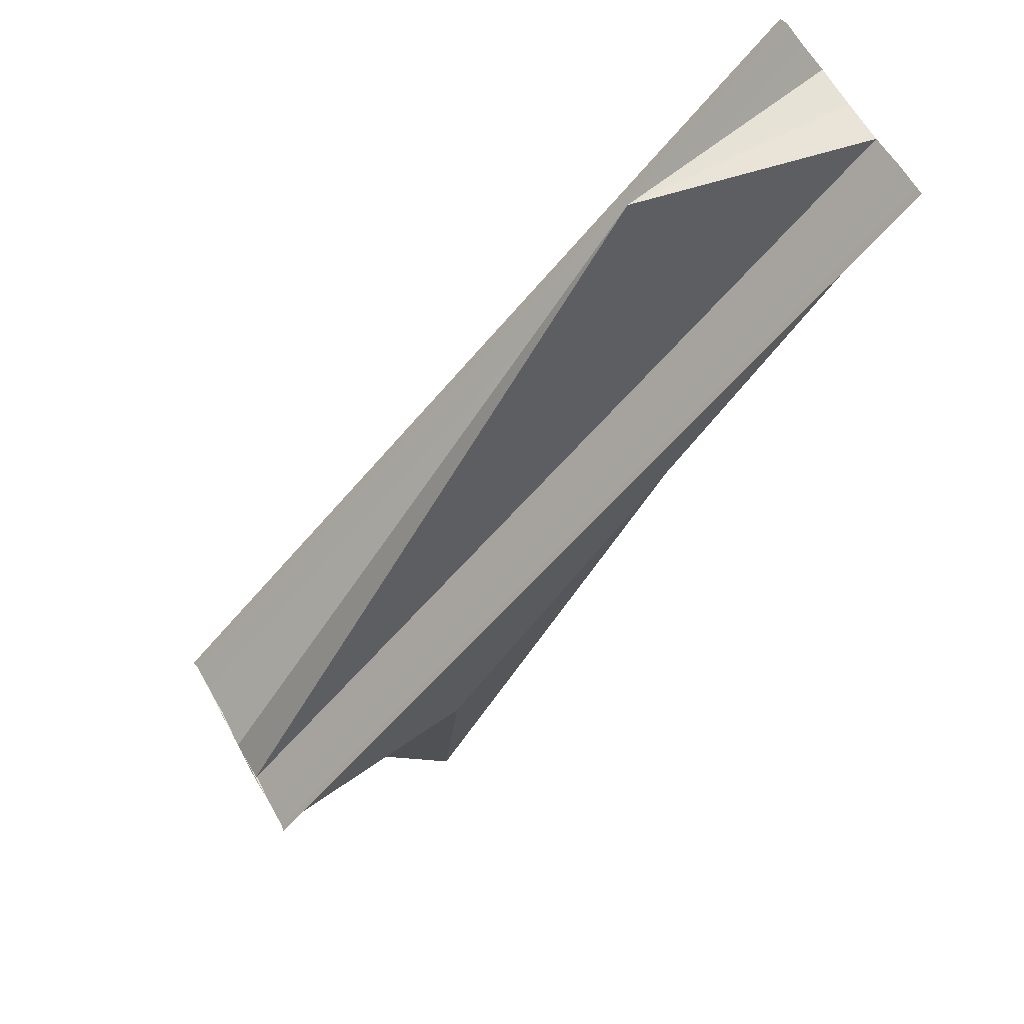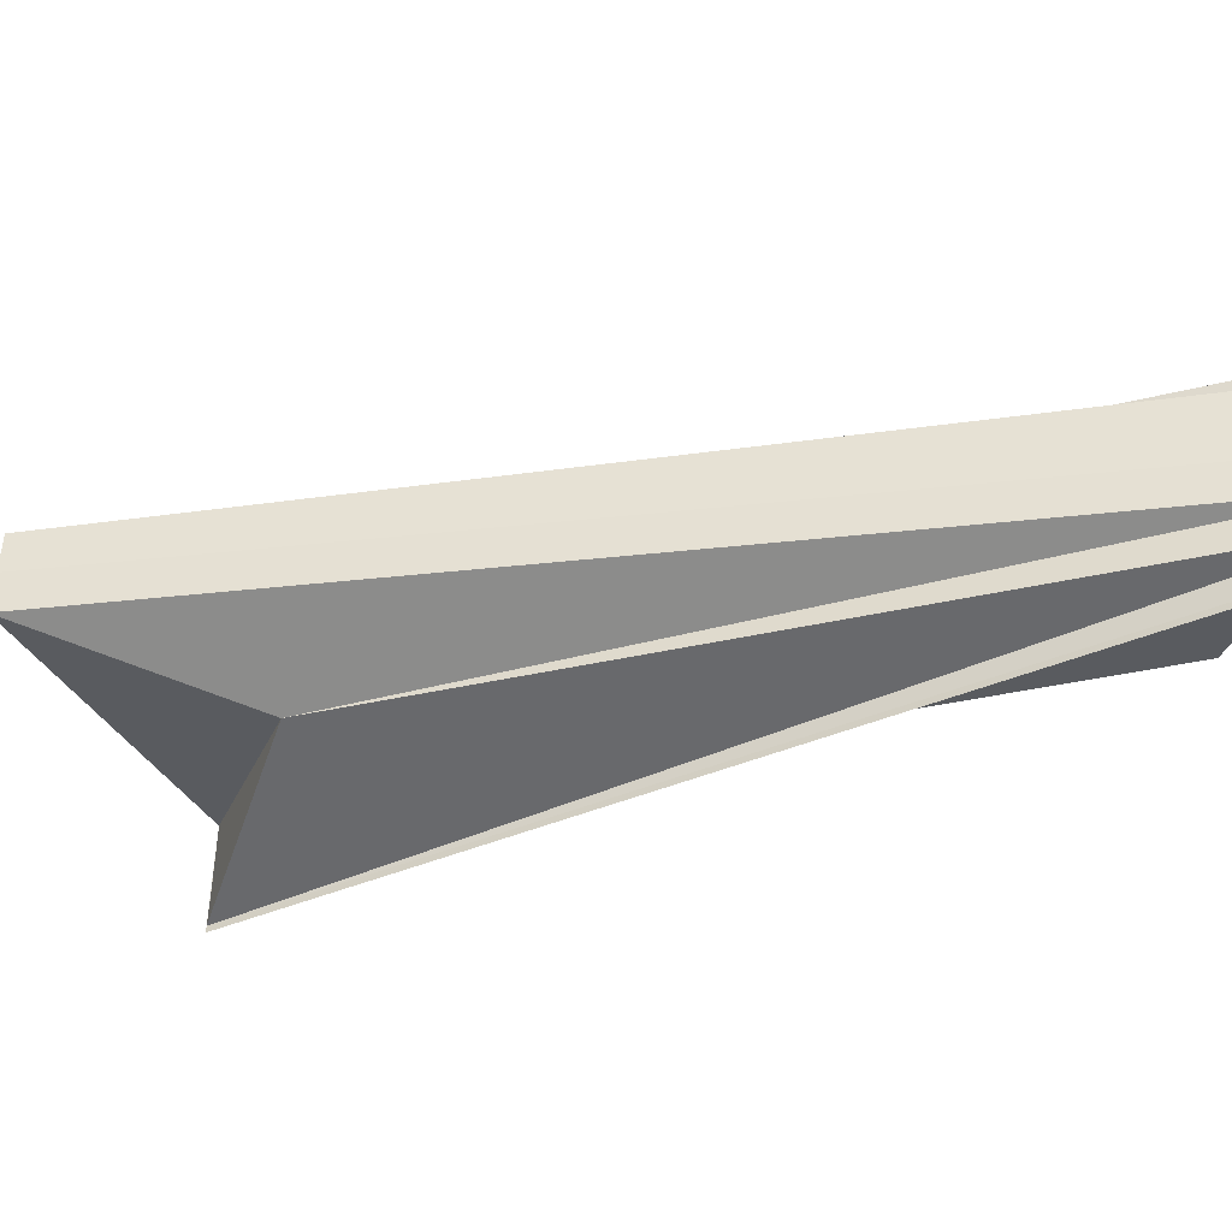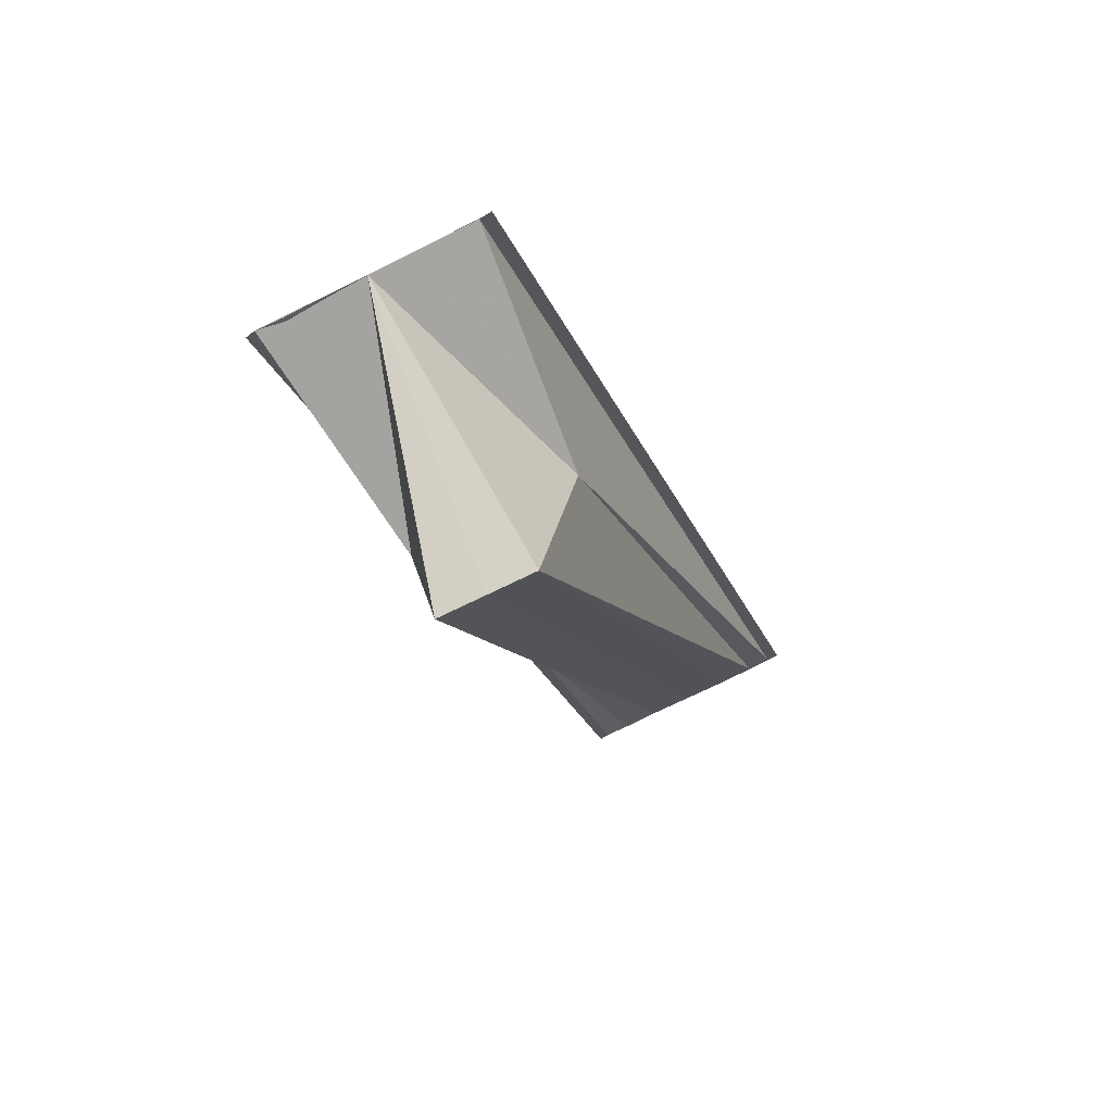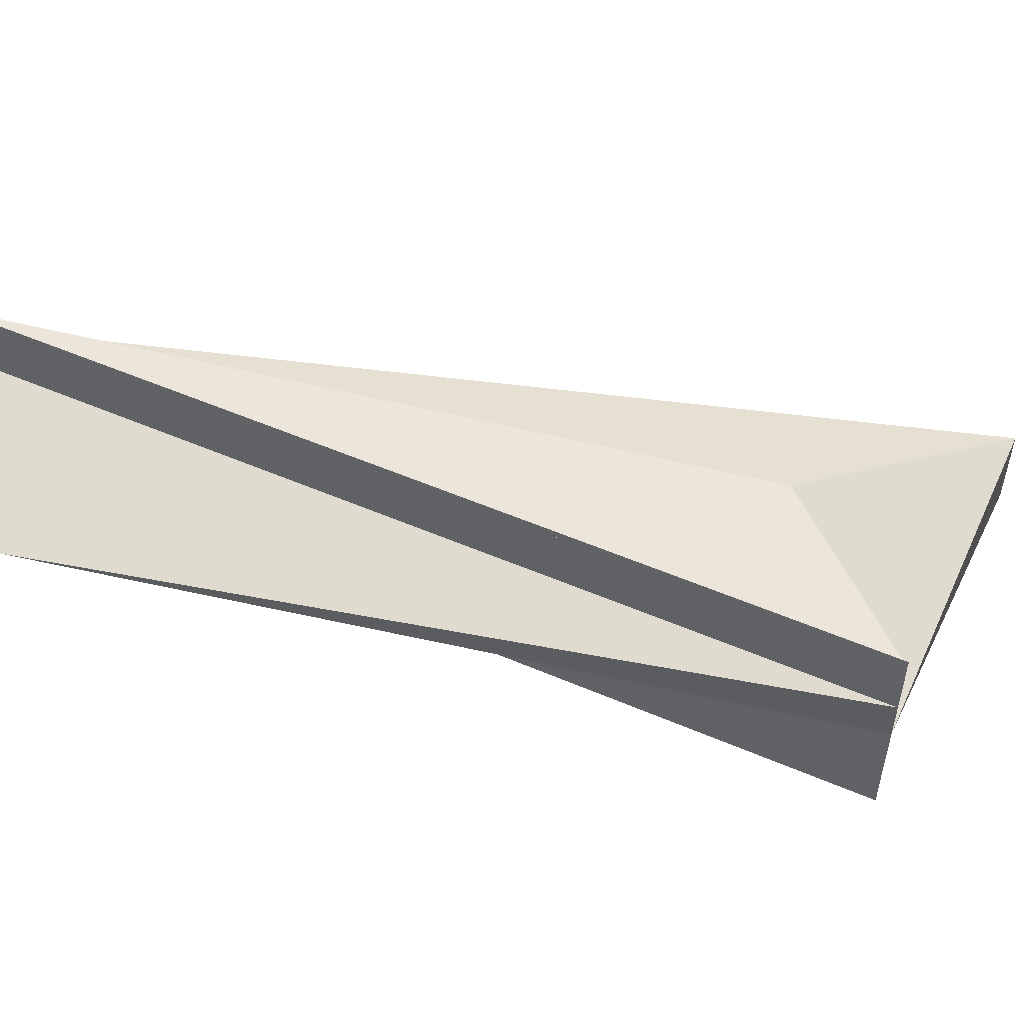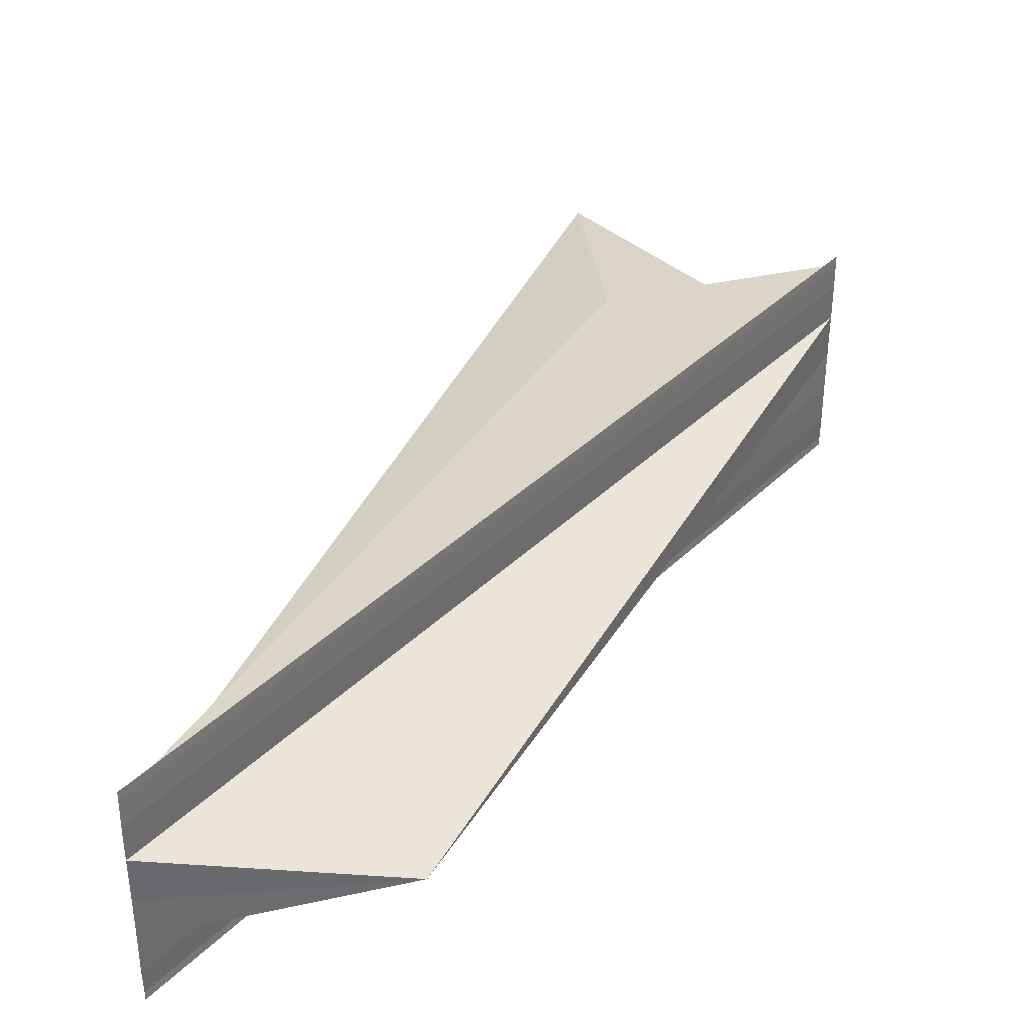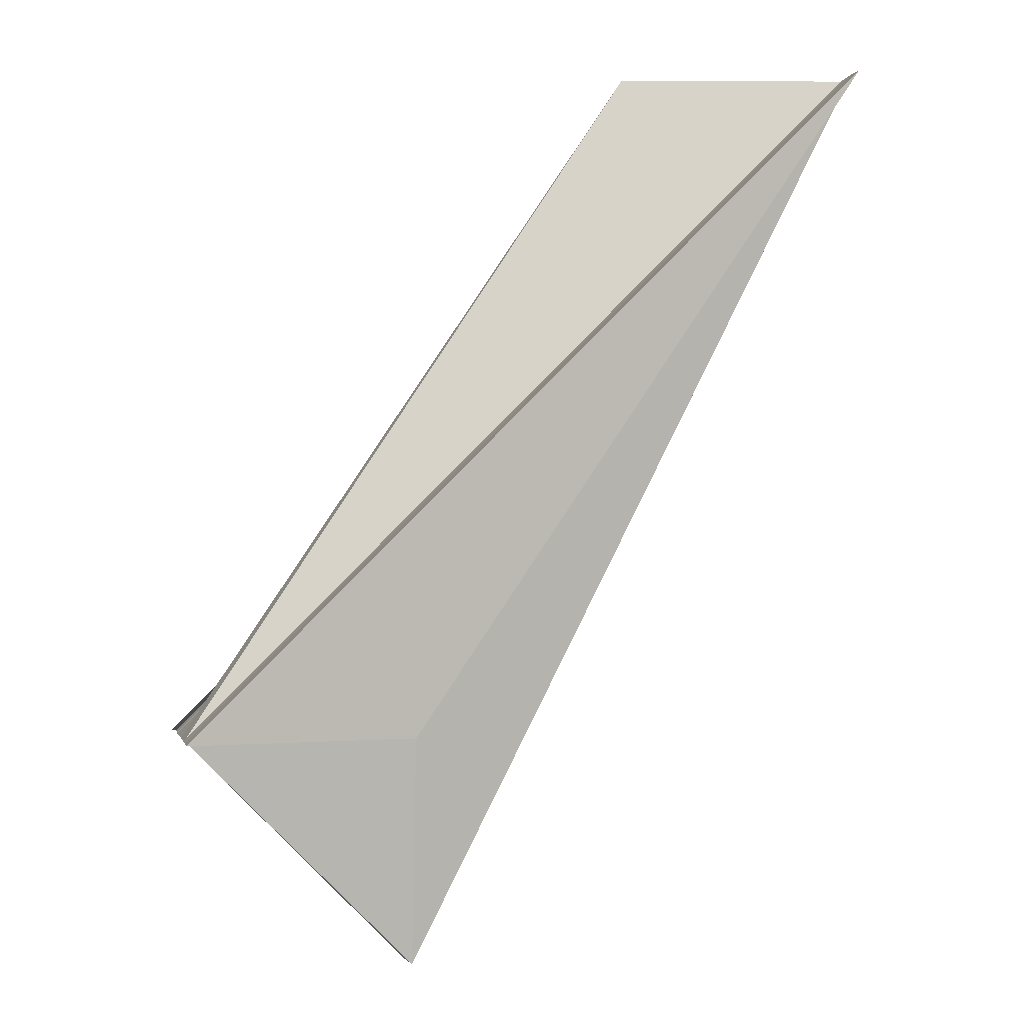
<metadata>
{"format":"obj","ext":"obj","renderer":"f3d","projection":"perspective","resolution":1024,"background":"white","views":[{"elev":61.5,"azim":-28.9,"up":"+Y"},{"elev":-45.3,"azim":70.4,"up":"+Z"},{"elev":-73.9,"azim":-63.2,"up":"+Y"},{"elev":53.5,"azim":-110.1,"up":"+Z"},{"elev":37.5,"azim":174.1,"up":"+Z"},{"elev":-1.7,"azim":-12.1,"up":"+Y"}]}
</metadata>
<code>
o 4674
v 2161 1872 11.2
v 2161 1872 11.2
v 2161 1872 11.2
v 2161 1872 11.2
v 2161 1872 11.2
v 2161 1872 11.2
v 2161 1872 11.2
v 2161 1872 11.2
v 2161 1872 11.2
v 2161 1872 11.2
v 2161 1872 11.2
v 2161 1872 11.2
v 2161 1872 11.2
v 2161 1872 11.2
v 2161 1872 11.2
v 2161 1872 11.2
v 2161 1872 11.2
v 2161 1872 11.2
v 2161 1872 11.2
v 2161 1872 11.2
v 2161 1872 11.2
v 2161 1872 11.2
v 2161 1872 11.19
v 2161 1872 11.19
v 2161 1872 11.2
v 2161 1872 11.2
v 2161 1872 11.2
v 2161 1872 11.2
v 2161 1872 11.2
v 2161 1872 11.2
v 2161 1872 11.2
v 2161 1872 11.2
v 2161 1872 11.19
v 2161 1872 11.2
v 2161 1872 11.19
v 2161 1872 11.19
v 2161 1872 11.2
v 2161 1872 11.2
v 2161 1872 11.2
v 2161 1872 11.2
v 2161 1872 11.2
v 2161 1872 11.2
v 2161 1872 11.2
v 2161 1872 11.2
v 2161 1872 11.2
v 2161 1872 11.2
v 2161 1872 11.2
v 2161 1872 11.2
v 2161 1872 11.2
v 2161 1872 11.2
v 2161 1872 11.2
v 2161 1872 11.2
v 2161 1872 11.2
v 2161 1872 11.2
v 2161 1872 11.2
v 2161 1872 11.2
v 2161 1872 11.2
v 2161 1872 11.2
v 2161 1872 11.2
v 2161 1872 11.2
v 2161 1872 11.2
v 2161 1872 11.2
v 2161 1872 11.2
v 2161 1872 11.2
v 2161 1872 11.2
v 2161 1872 11.2
v 2161 1872 11.2
v 2161 1872 11.2
f 1 2 3
f 1 4 5
f 6 1 7
f 8 6 9
f 10 11 7
f 12 13 7
f 12 14 15
f 6 16 17
f 18 11 17
f 19 6 18
f 17 20 21
f 16 22 21
f 23 22 24
f 21 25 26
f 24 25 27
f 28 26 29
f 30 31 29
f 32 31 27
f 32 33 34
f 34 35 36
f 28 37 38
f 37 39 40
f 41 39 42
f 2 43 37
f 43 2 42
f 43 44 45
f 46 44 47
f 48 49 47
f 50 51 48
f 52 43 53
f 52 54 53
f 53 55 56
f 42 57 58
f 57 59 58
f 58 59 18
f 60 59 61
f 62 57 63
f 64 65 62
f 18 66 67
f 18 67 68

</code>
